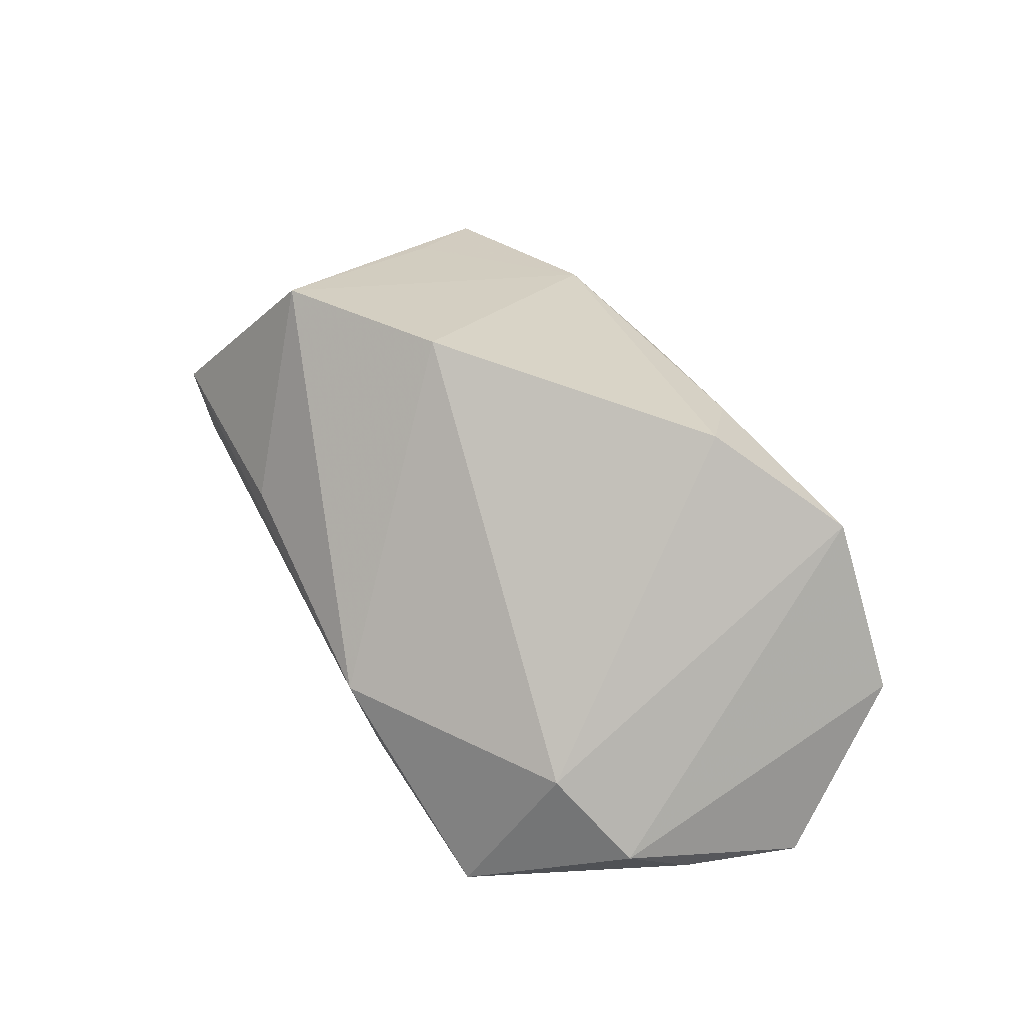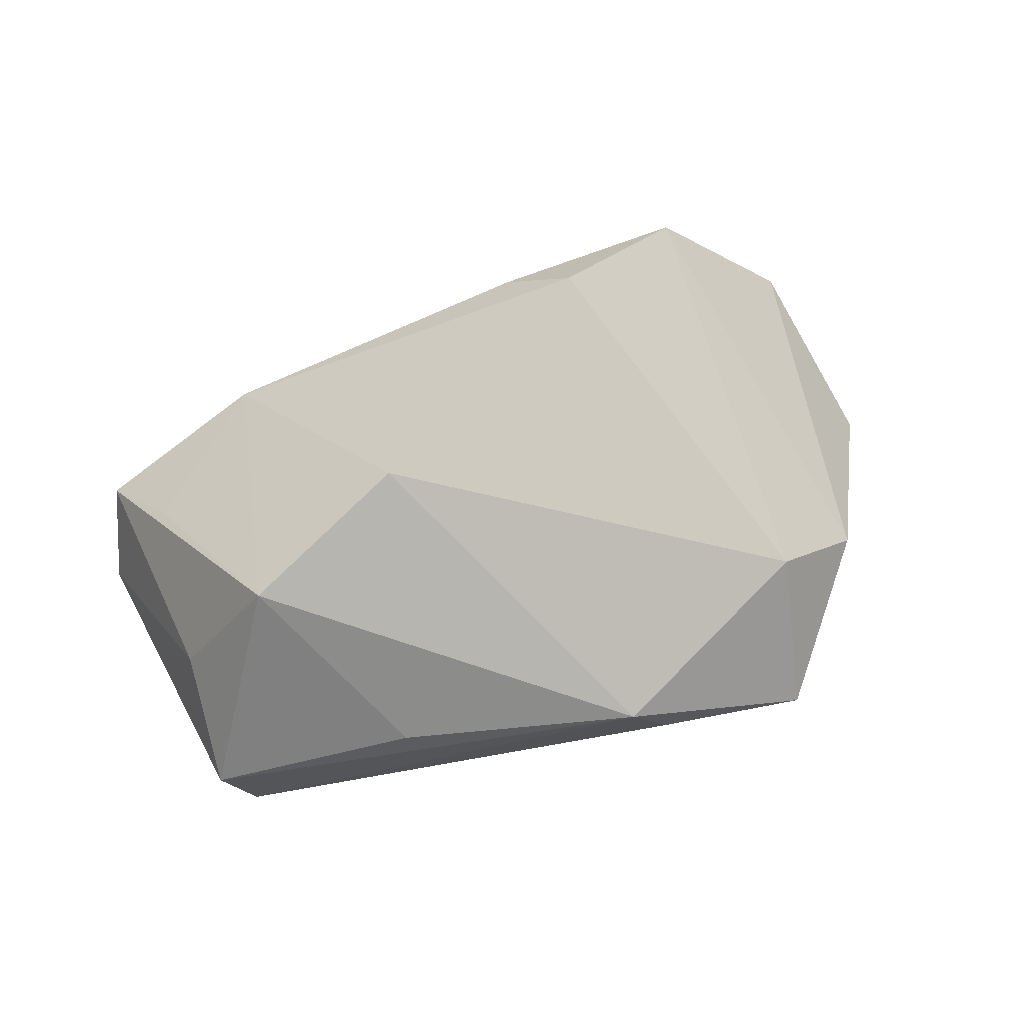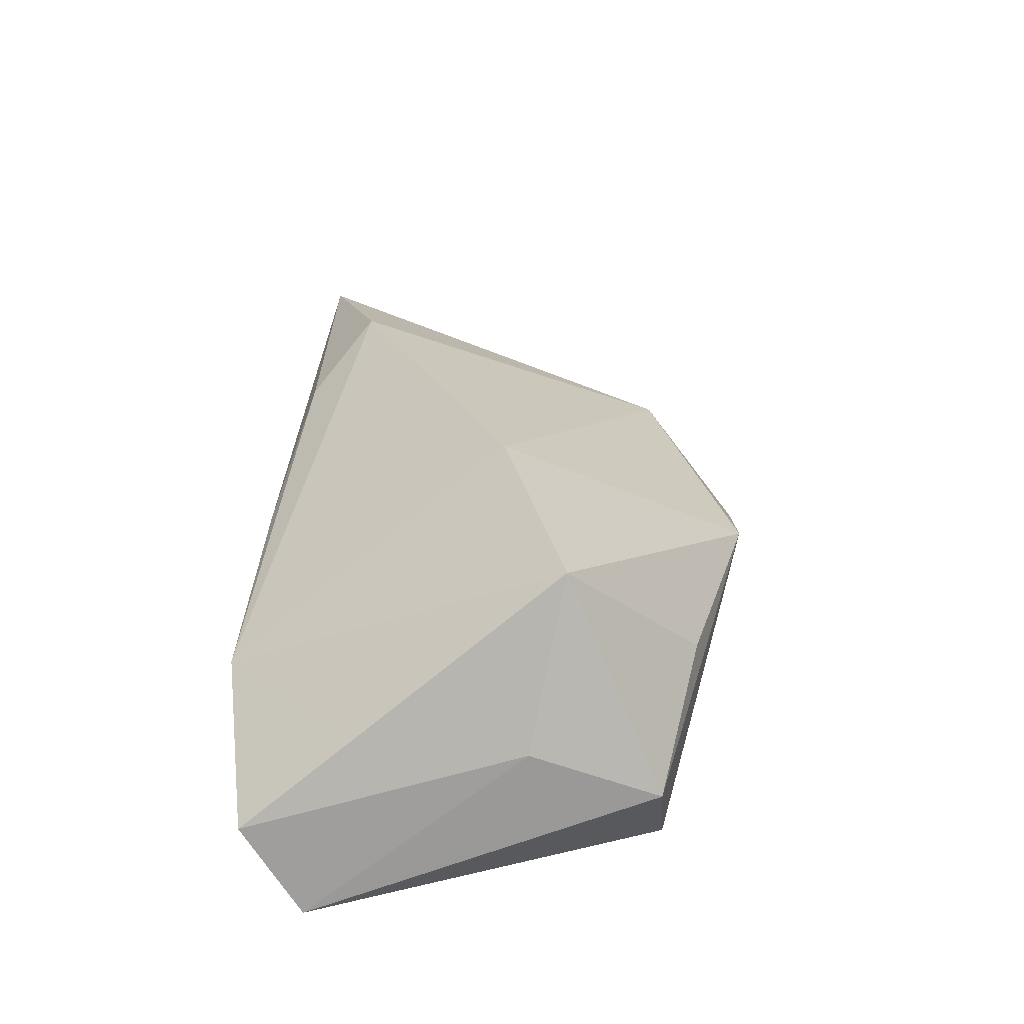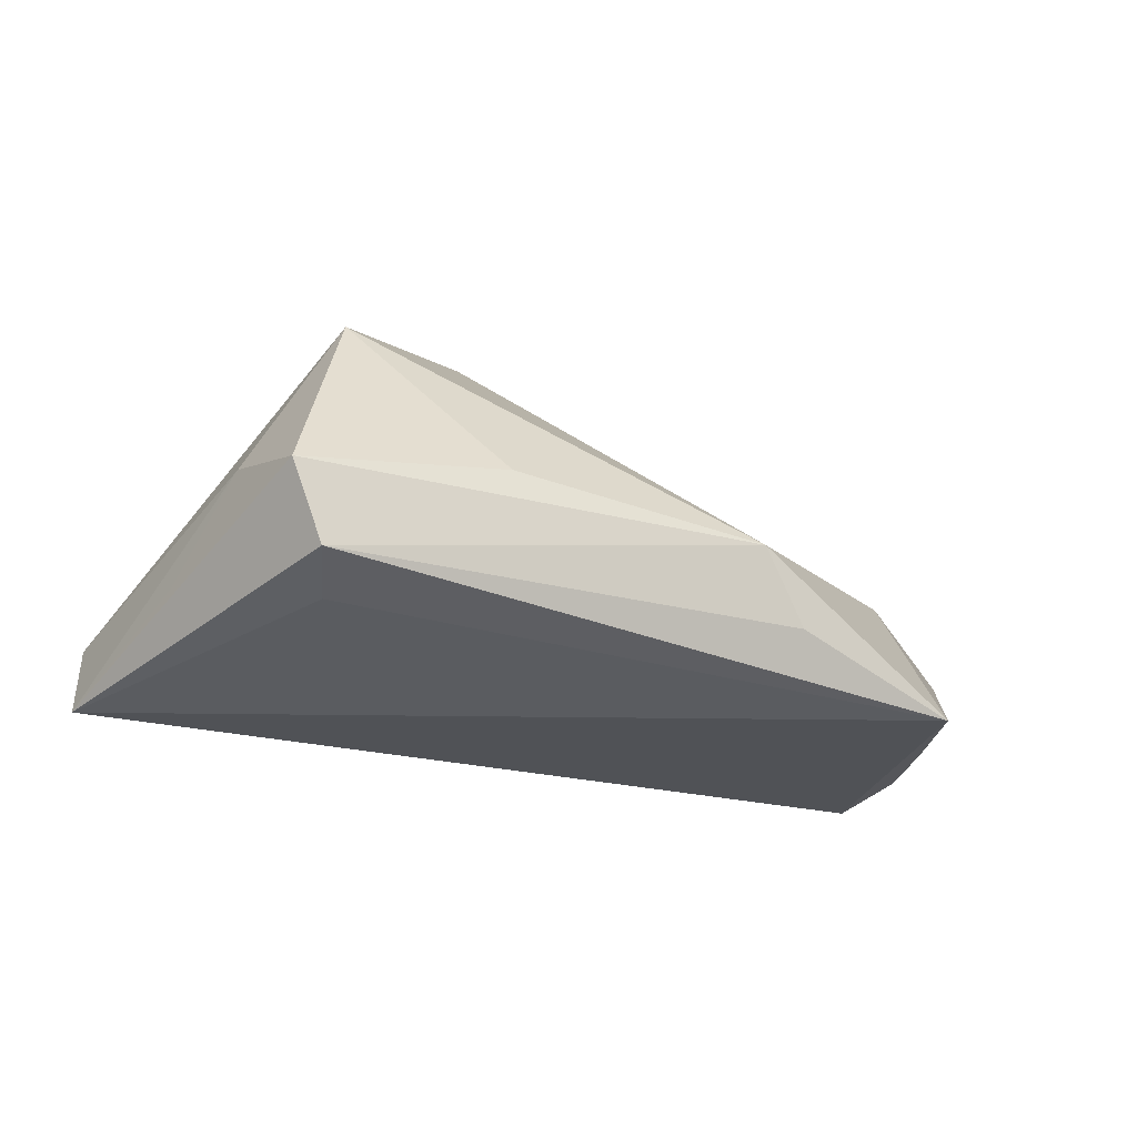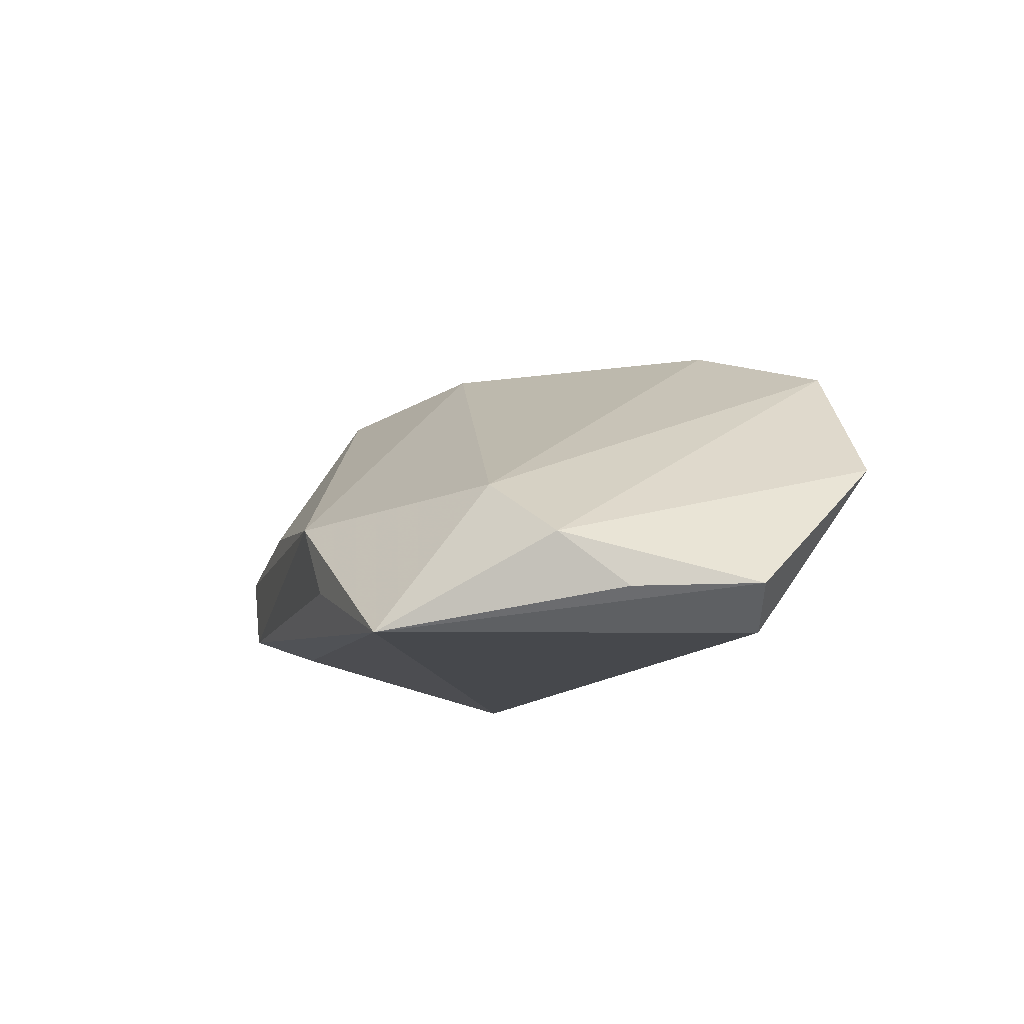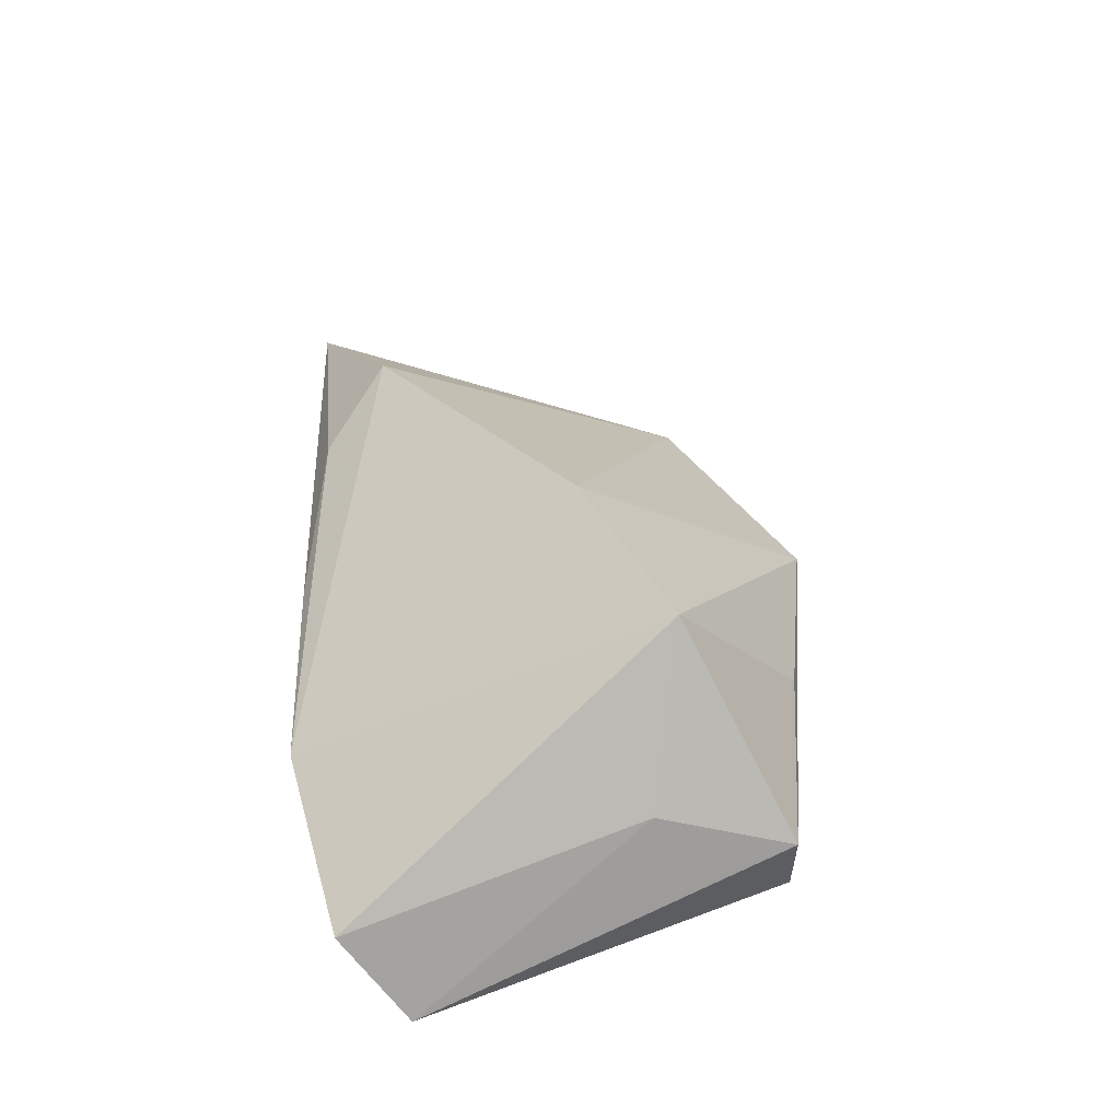
<metadata>
{"format":"obj","ext":"obj","renderer":"f3d","projection":"perspective","resolution":1024,"background":"white","views":[{"elev":61.0,"azim":57.9,"up":"+Z"},{"elev":62.4,"azim":-15.2,"up":"+Z"},{"elev":36.4,"azim":-80.4,"up":"+Z"},{"elev":-21.0,"azim":-28.5,"up":"+Z"},{"elev":-11.3,"azim":70.6,"up":"+Z"},{"elev":36.0,"azim":-90.2,"up":"+Z"}]}
</metadata>
<code>
v -0.02099 -0.0319 0.00367
v 0.05683 0.01217 -0.01891
v 0.01838 0.0228 0.02781
v -0.04799 0.01311 0.003668
v 0.04107 -0.03331 -0.01891
v 0.01091 0.03032 0.0189
v -0.03649 -0.01541 0.02649
v 0.01234 -0.03573 -0.0009978
v 0.06456 0.009466 -0.01393
v 0.05518 0.02948 0.003507
v -0.03199 0.03259 0.0007676
v -0.05327 -0.004371 -0.008126
v 0.01829 -0.03475 -0.01074
v -0.04047 -0.02172 -0.01284
v -0.04815 -0.03001 0.0005417
v 0.04179 -0.01835 0.0009508
v 0.03701 0.03259 0.0207
v -0.05849 0.01659 -0.01891
v -0.04408 -0.03004 -0.009703
v 0.0546 -0.01383 -0.007125
v -0.05532 0.02557 -0.007697
v 0.05813 -0.005582 -0.01412
v -0.0152 -0.003639 0.03033
v -0.04856 -0.01248 0.005381
v -0.00843 0.03259 0.00871
f 9 5 2
f 2 10 9
f 18 2 5
f 13 5 8
f 22 5 9
f 17 10 11
f 10 2 11
f 11 18 21
f 2 18 11
f 12 18 15
f 15 18 19
f 5 13 19
f 19 8 15
f 19 13 8
f 8 5 16
f 24 12 15
f 21 18 24
f 18 12 24
f 4 11 21
f 8 16 23
f 14 18 5
f 5 19 14
f 14 19 18
f 5 22 20
f 20 16 5
f 20 22 9
f 9 10 20
f 20 10 17
f 17 16 20
f 17 11 25
f 25 6 17
f 11 6 25
f 15 8 1
f 17 6 3
f 3 16 17
f 3 23 16
f 3 6 11
f 11 23 3
f 15 1 7
f 7 24 15
f 8 23 7
f 7 1 8
f 21 24 7
f 7 4 21
f 11 4 7
f 7 23 11

</code>
